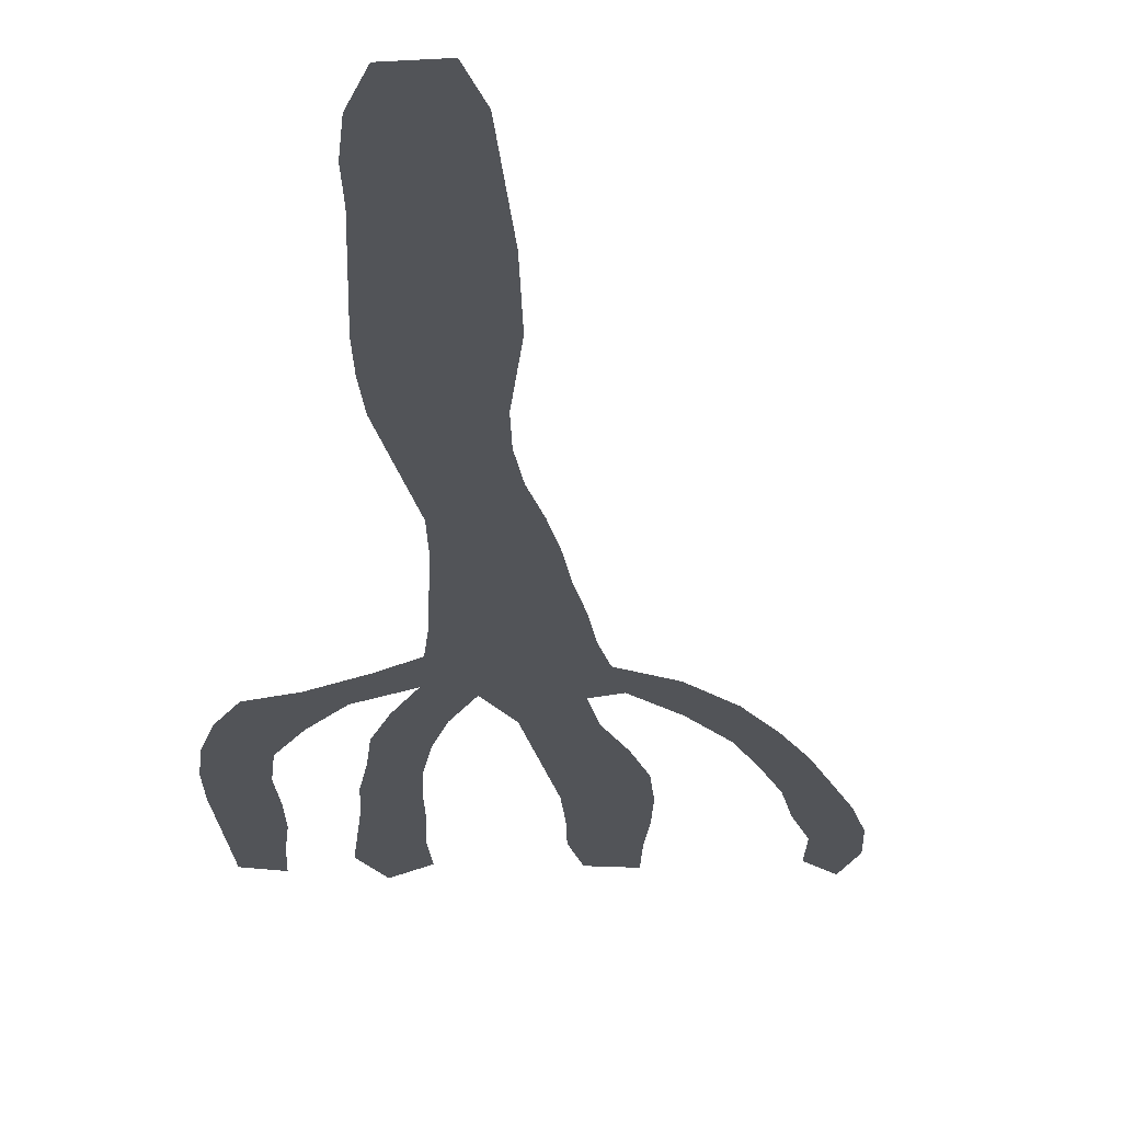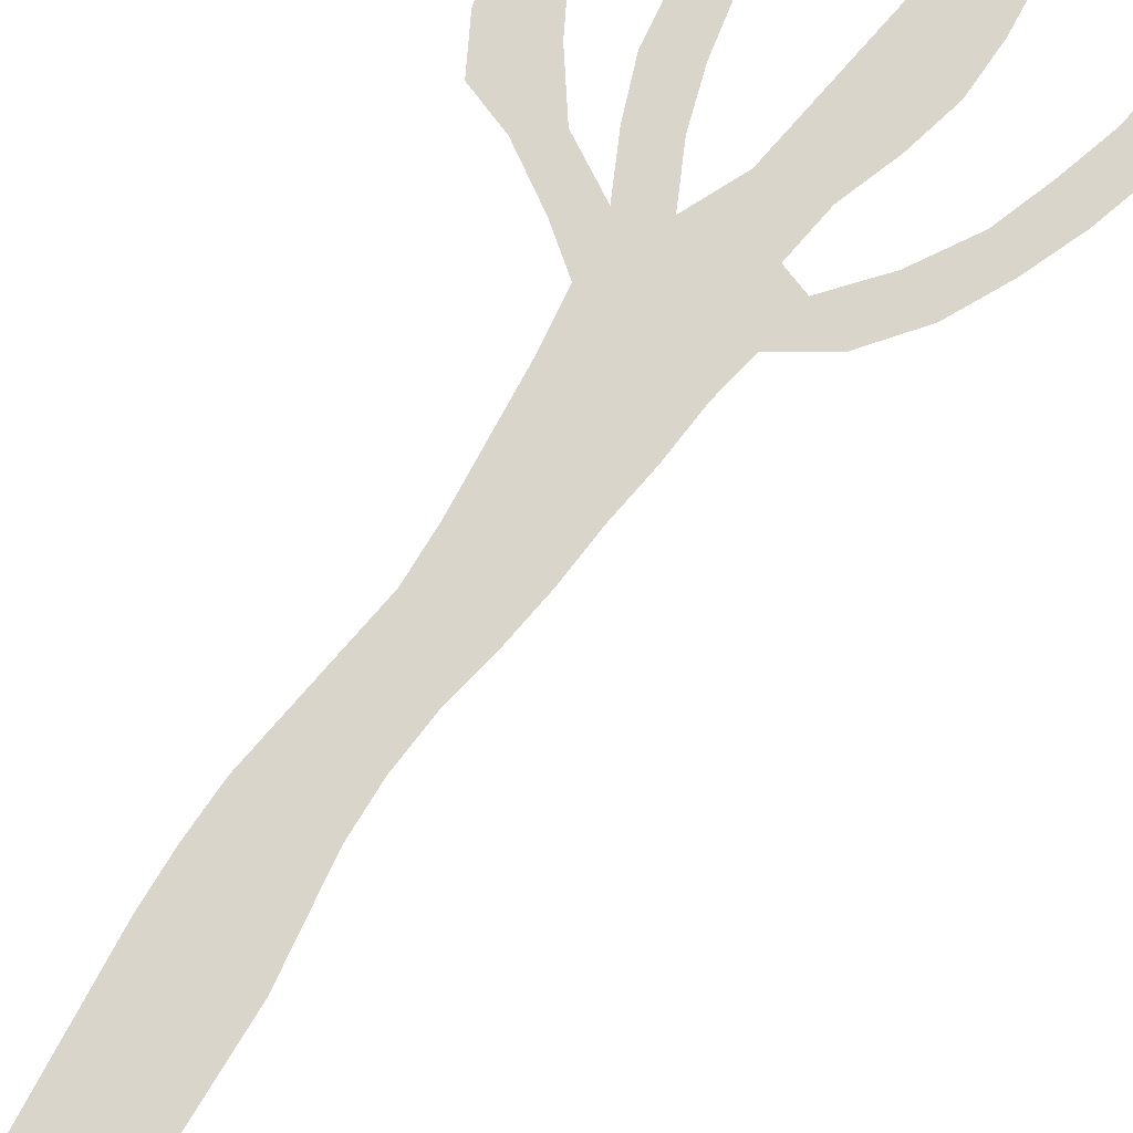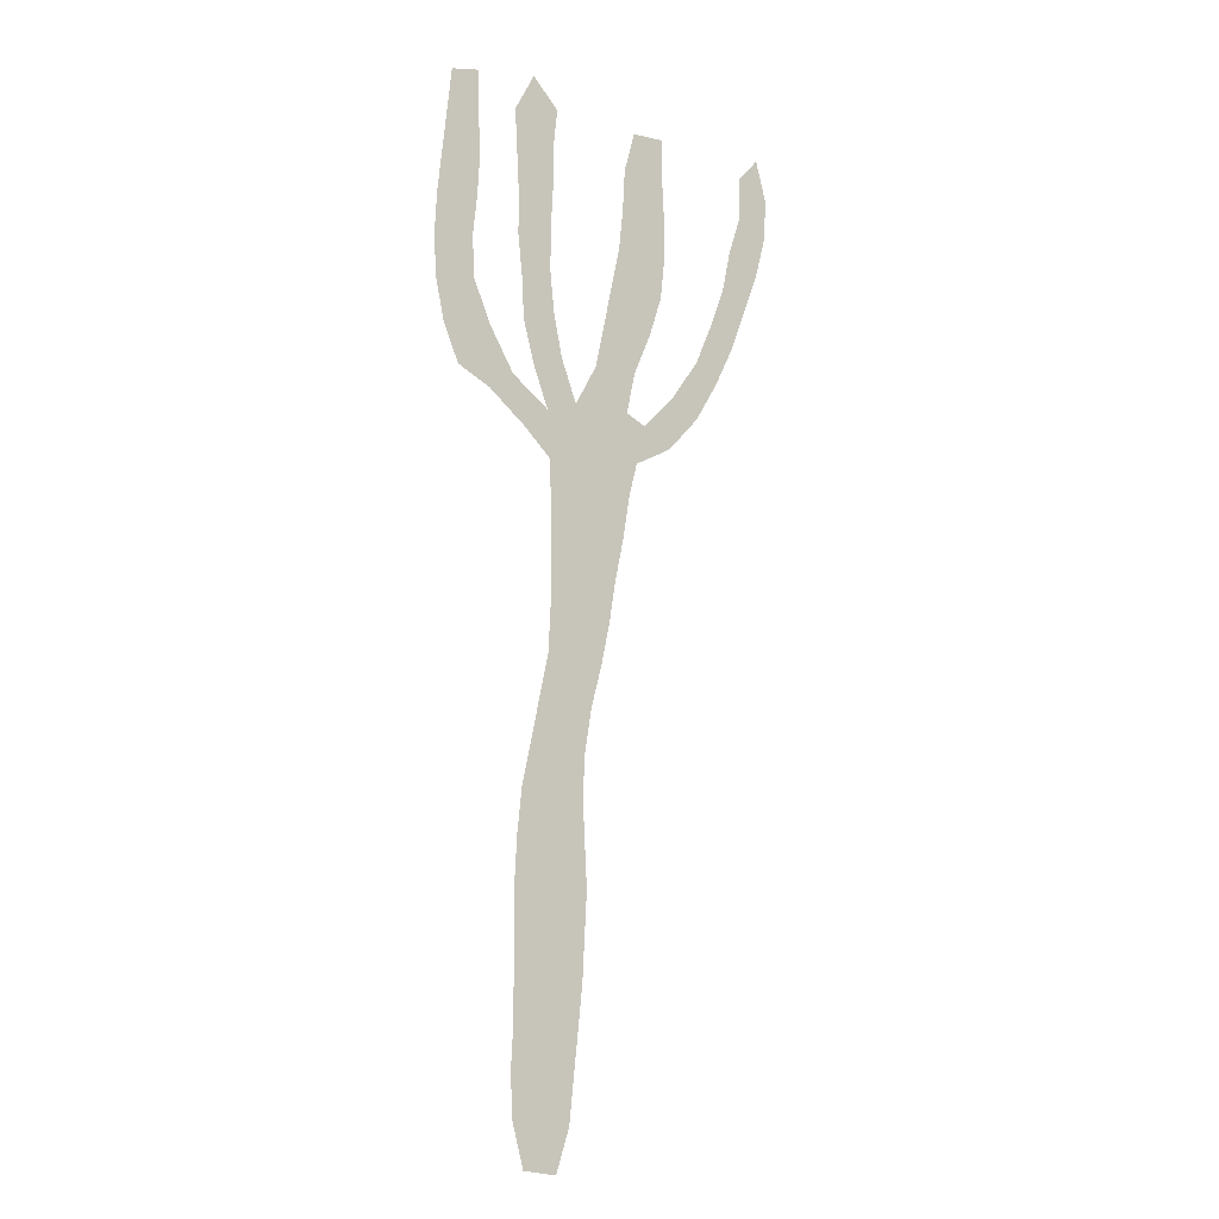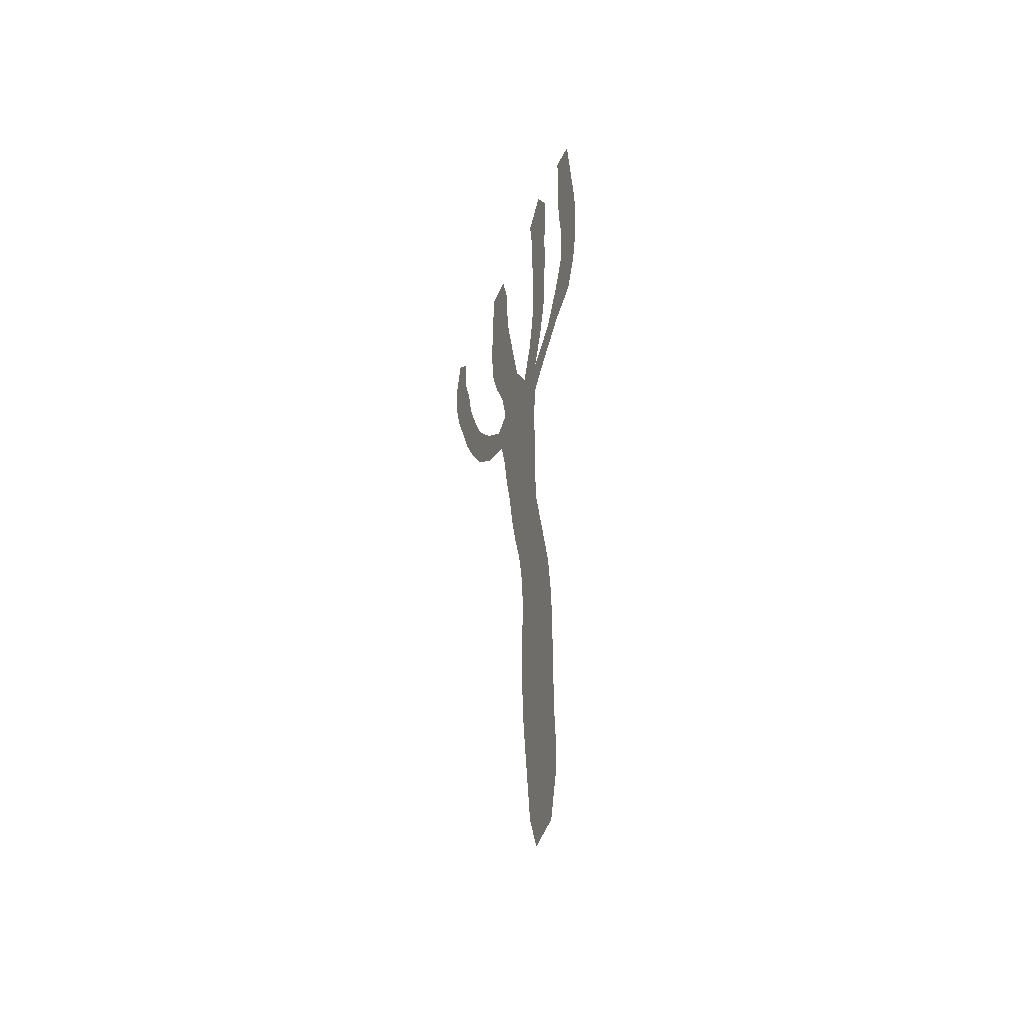
<metadata>
{"format":"obj","ext":"obj","renderer":"f3d","projection":"perspective","resolution":1024,"background":"white","views":[{"elev":-22.8,"azim":-1.9,"up":"+Z"},{"elev":74.2,"azim":28.2,"up":"+Z"},{"elev":-12.4,"azim":-36.4,"up":"+Y"},{"elev":-48.6,"azim":-112.0,"up":"+Y"}]}
</metadata>
<code>
v 0.1287 0.5102 0
v 0.1287 0.5508 0
v 0.1287 0.5914 0
v 0.1264 0.6321 0
v 0.09932 0.6569 0
v 0.06095 0.6862 0
v 0.02709 0.702 0
v 0.01129 0.7381 0
v 0.002257 0.7788 0
v 0 0.8194 0
v 0.002257 0.86 0
v 0.006772 0.9007 0
v 0.01129 0.9413 0
v 0.0158 0.9819 0
v 0.04515 0.9887 0
v 0.04515 0.9481 0
v 0.0474 0.9074 0
v 0.04515 0.8668 0
v 0.04063 0.8262 0
v 0.04289 0.7855 0
v 0.06095 0.7449 0
v 0.08578 0.7043 0
v 0.1241 0.6772 0
v 0.1084 0.7178 0
v 0.09706 0.7585 0
v 0.09481 0.7991 0
v 0.09029 0.8397 0
v 0.09029 0.8804 0
v 0.08804 0.921 0
v 0.08578 0.9616 0
v 0.1061 1 0
v 0.1332 0.9729 0
v 0.1287 0.9323 0
v 0.1287 0.8917 0
v 0.1264 0.851 0
v 0.1264 0.8104 0
v 0.1309 0.7698 0
v 0.1399 0.7291 0
v 0.1558 0.6885 0
v 0.1783 0.7291 0
v 0.1874 0.7698 0
v 0.1964 0.8104 0
v 0.2054 0.851 0
v 0.2099 0.8917 0
v 0.2122 0.9323 0
v 0.2235 0.9729 0
v 0.2573 0.9752 0
v 0.2573 0.9345 0
v 0.2596 0.8939 0
v 0.2596 0.8533 0
v 0.2551 0.8126 0
v 0.2415 0.772 0
v 0.2235 0.7314 0
v 0.2145 0.6907 0
v 0.2348 0.6817 0
v 0.2686 0.7156 0
v 0.298 0.7562 0
v 0.316 0.7968 0
v 0.3318 0.8375 0
v 0.3409 0.8781 0
v 0.3544 0.9187 0
v 0.3544 0.9594 0
v 0.377 0.9842 0
v 0.3883 0.9436 0
v 0.386 0.9029 0
v 0.3747 0.8623 0
v 0.3589 0.8217 0
v 0.3431 0.781 0
v 0.3228 0.7404 0
v 0.298 0.6998 0
v 0.2641 0.6637 0
v 0.2257 0.6433 0
v 0.2167 0.6095 0
v 0.2099 0.5688 0
v 0.2009 0.5282 0
v 0.1941 0.4876 0
v 0.1851 0.447 0
v 0.1738 0.4063 0
v 0.167 0.3657 0
v 0.1648 0.3251 0
v 0.167 0.2844 0
v 0.1693 0.2438 0
v 0.167 0.2032 0
v 0.1648 0.1625 0
v 0.1603 0.1219 0
v 0.1558 0.08126 0
v 0.1512 0.04063 0
v 0.1377 0 0
v 0.1038 0.004515 0
v 0.09255 0.04515 0
v 0.09029 0.08578 0
v 0.09255 0.1264 0
v 0.09255 0.167 0
v 0.09255 0.2077 0
v 0.09255 0.2483 0
v 0.09481 0.2889 0
v 0.09932 0.3296 0
v 0.1084 0.3702 0
v 0.1174 0.4108 0
v 0.1264 0.4515 0
v 0.1287 0.4921 0
f 62 64 63
f 87 89 88
f 12 17 13
f 29 33 30
f 30 33 32
f 30 32 31
f 84 92 85
f 87 90 89
f 10 19 11
f 13 17 16
f 13 16 14
f 14 16 15
f 81 96 95
f 79 99 98
f 27 35 28
f 60 66 65
f 46 48 47
f 86 90 87
f 85 92 86
f 82 95 94
f 81 95 82
f 84 93 92
f 11 19 18
f 11 18 12
f 12 18 17
f 10 20 19
f 9 20 10
f 8 20 9
f 80 96 81
f 79 98 80
f 78 100 99
f 78 99 79
f 27 36 35
f 59 67 66
f 59 66 60
f 28 35 34
f 29 34 33
f 28 34 29
f 42 51 43
f 41 52 42
f 42 52 51
f 44 49 45
f 45 49 48
f 45 48 46
f 60 65 61
f 61 64 62
f 61 65 64
f 82 94 83
f 83 93 84
f 83 94 93
f 77 100 78
f 76 101 77
f 77 101 100
f 2 74 3
f 1 101 76
f 2 75 74
f 1 76 75
f 1 75 2
f 3 73 4
f 3 74 73
f 4 39 23
f 8 21 20
f 7 21 8
f 6 21 7
f 86 92 91
f 86 91 90
f 80 98 97
f 80 97 96
f 26 36 27
f 25 37 26
f 26 37 36
f 58 68 67
f 58 67 59
f 43 51 50
f 44 50 49
f 43 50 44
f 4 23 5
f 41 53 52
f 4 72 39
f 4 73 72
f 57 70 69
f 57 69 68
f 57 68 58
f 40 53 41
f 56 71 70
f 56 70 57
f 55 72 71
f 55 71 56
f 6 22 21
f 5 22 6
f 5 23 22
f 23 39 38
f 23 38 24
f 25 38 37
f 24 38 25
f 39 72 54
f 54 72 55
f 39 54 40
f 40 54 53

</code>
